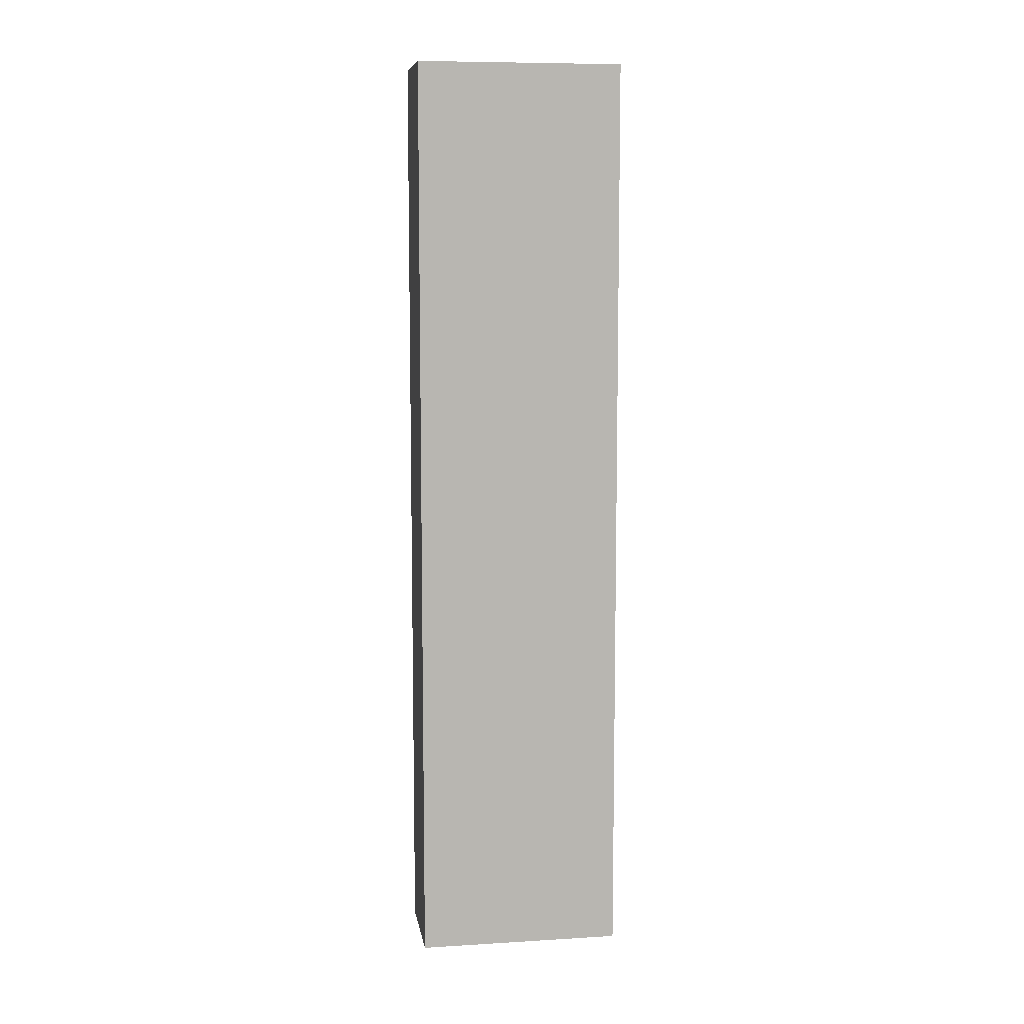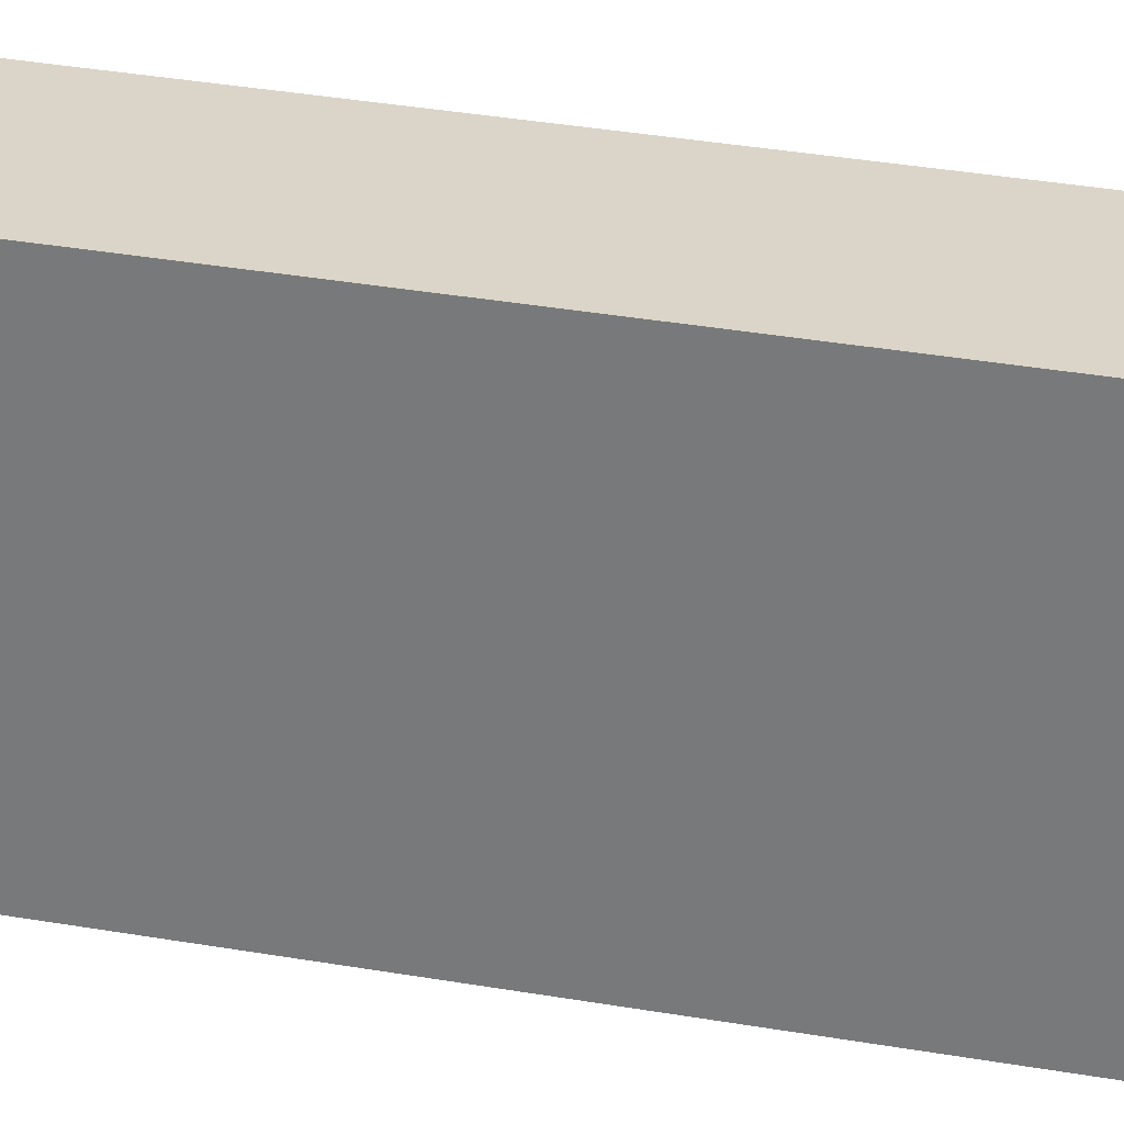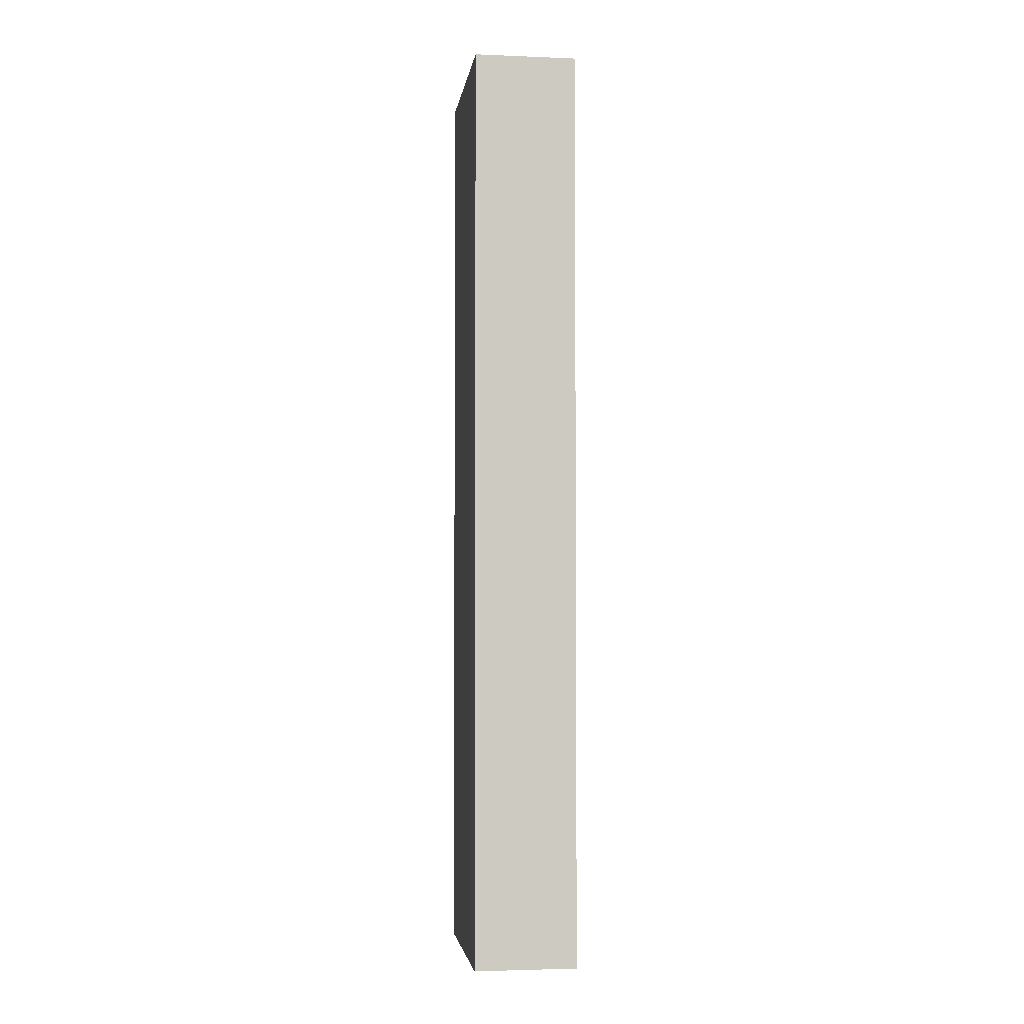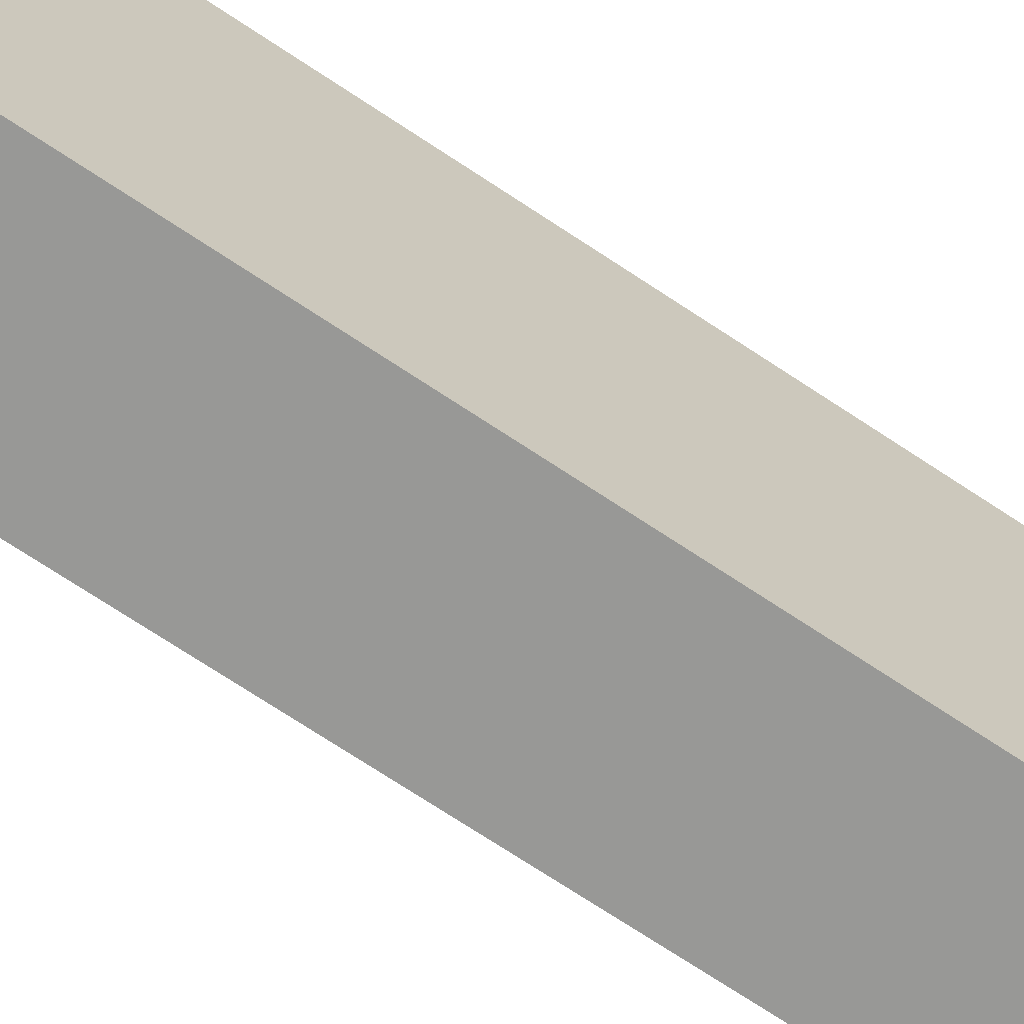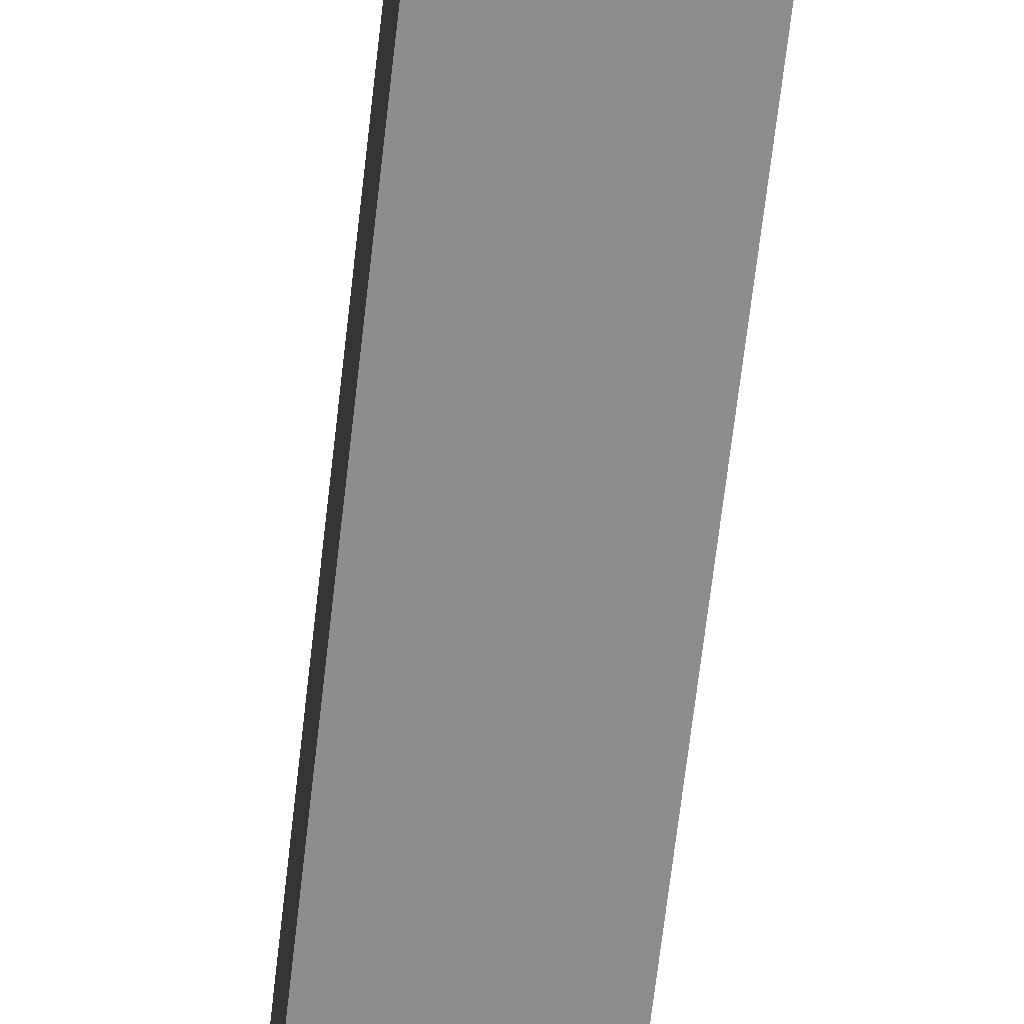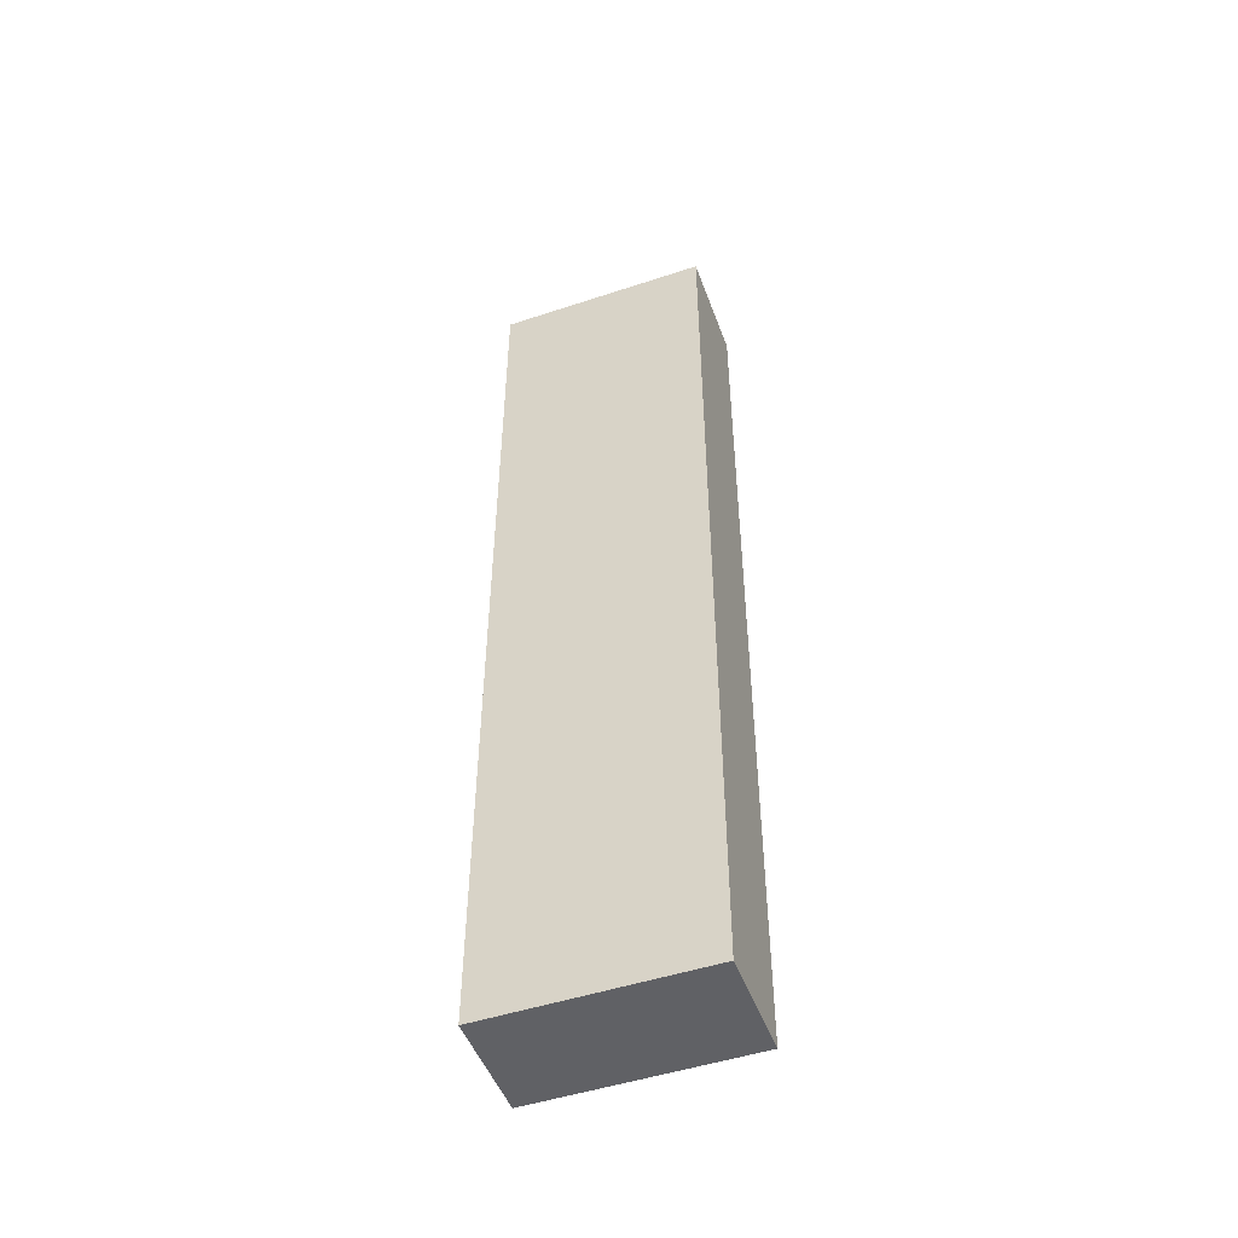
<metadata>
{"format":"obj","ext":"obj","renderer":"f3d","projection":"perspective","resolution":1024,"background":"white","views":[{"elev":8.7,"azim":80.9,"up":"+Z"},{"elev":29.3,"azim":-74.8,"up":"+Y"},{"elev":-3.3,"azim":172.3,"up":"+Z"},{"elev":-68.5,"azim":55.9,"up":"+Y"},{"elev":-64.4,"azim":-6.4,"up":"+Y"},{"elev":-49.7,"azim":110.0,"up":"+Z"}]}
</metadata>
<code>
o Obstacle_D_07
g Obstacle_D_07
v 4.5 0 19.5
v 3.5 0 19.5
v 4.5 2 19.5
v 3.5 2 19.5
v 3.5 0 10.5
v 3.5 2 10.5
v 4.5 0 10.5
v 4.5 2 10.5
f 3 4 2 1
f 4 6 5 2
f 6 8 7 5
f 8 3 1 7
f 8 6 4 3
f 1 2 5 7

</code>
